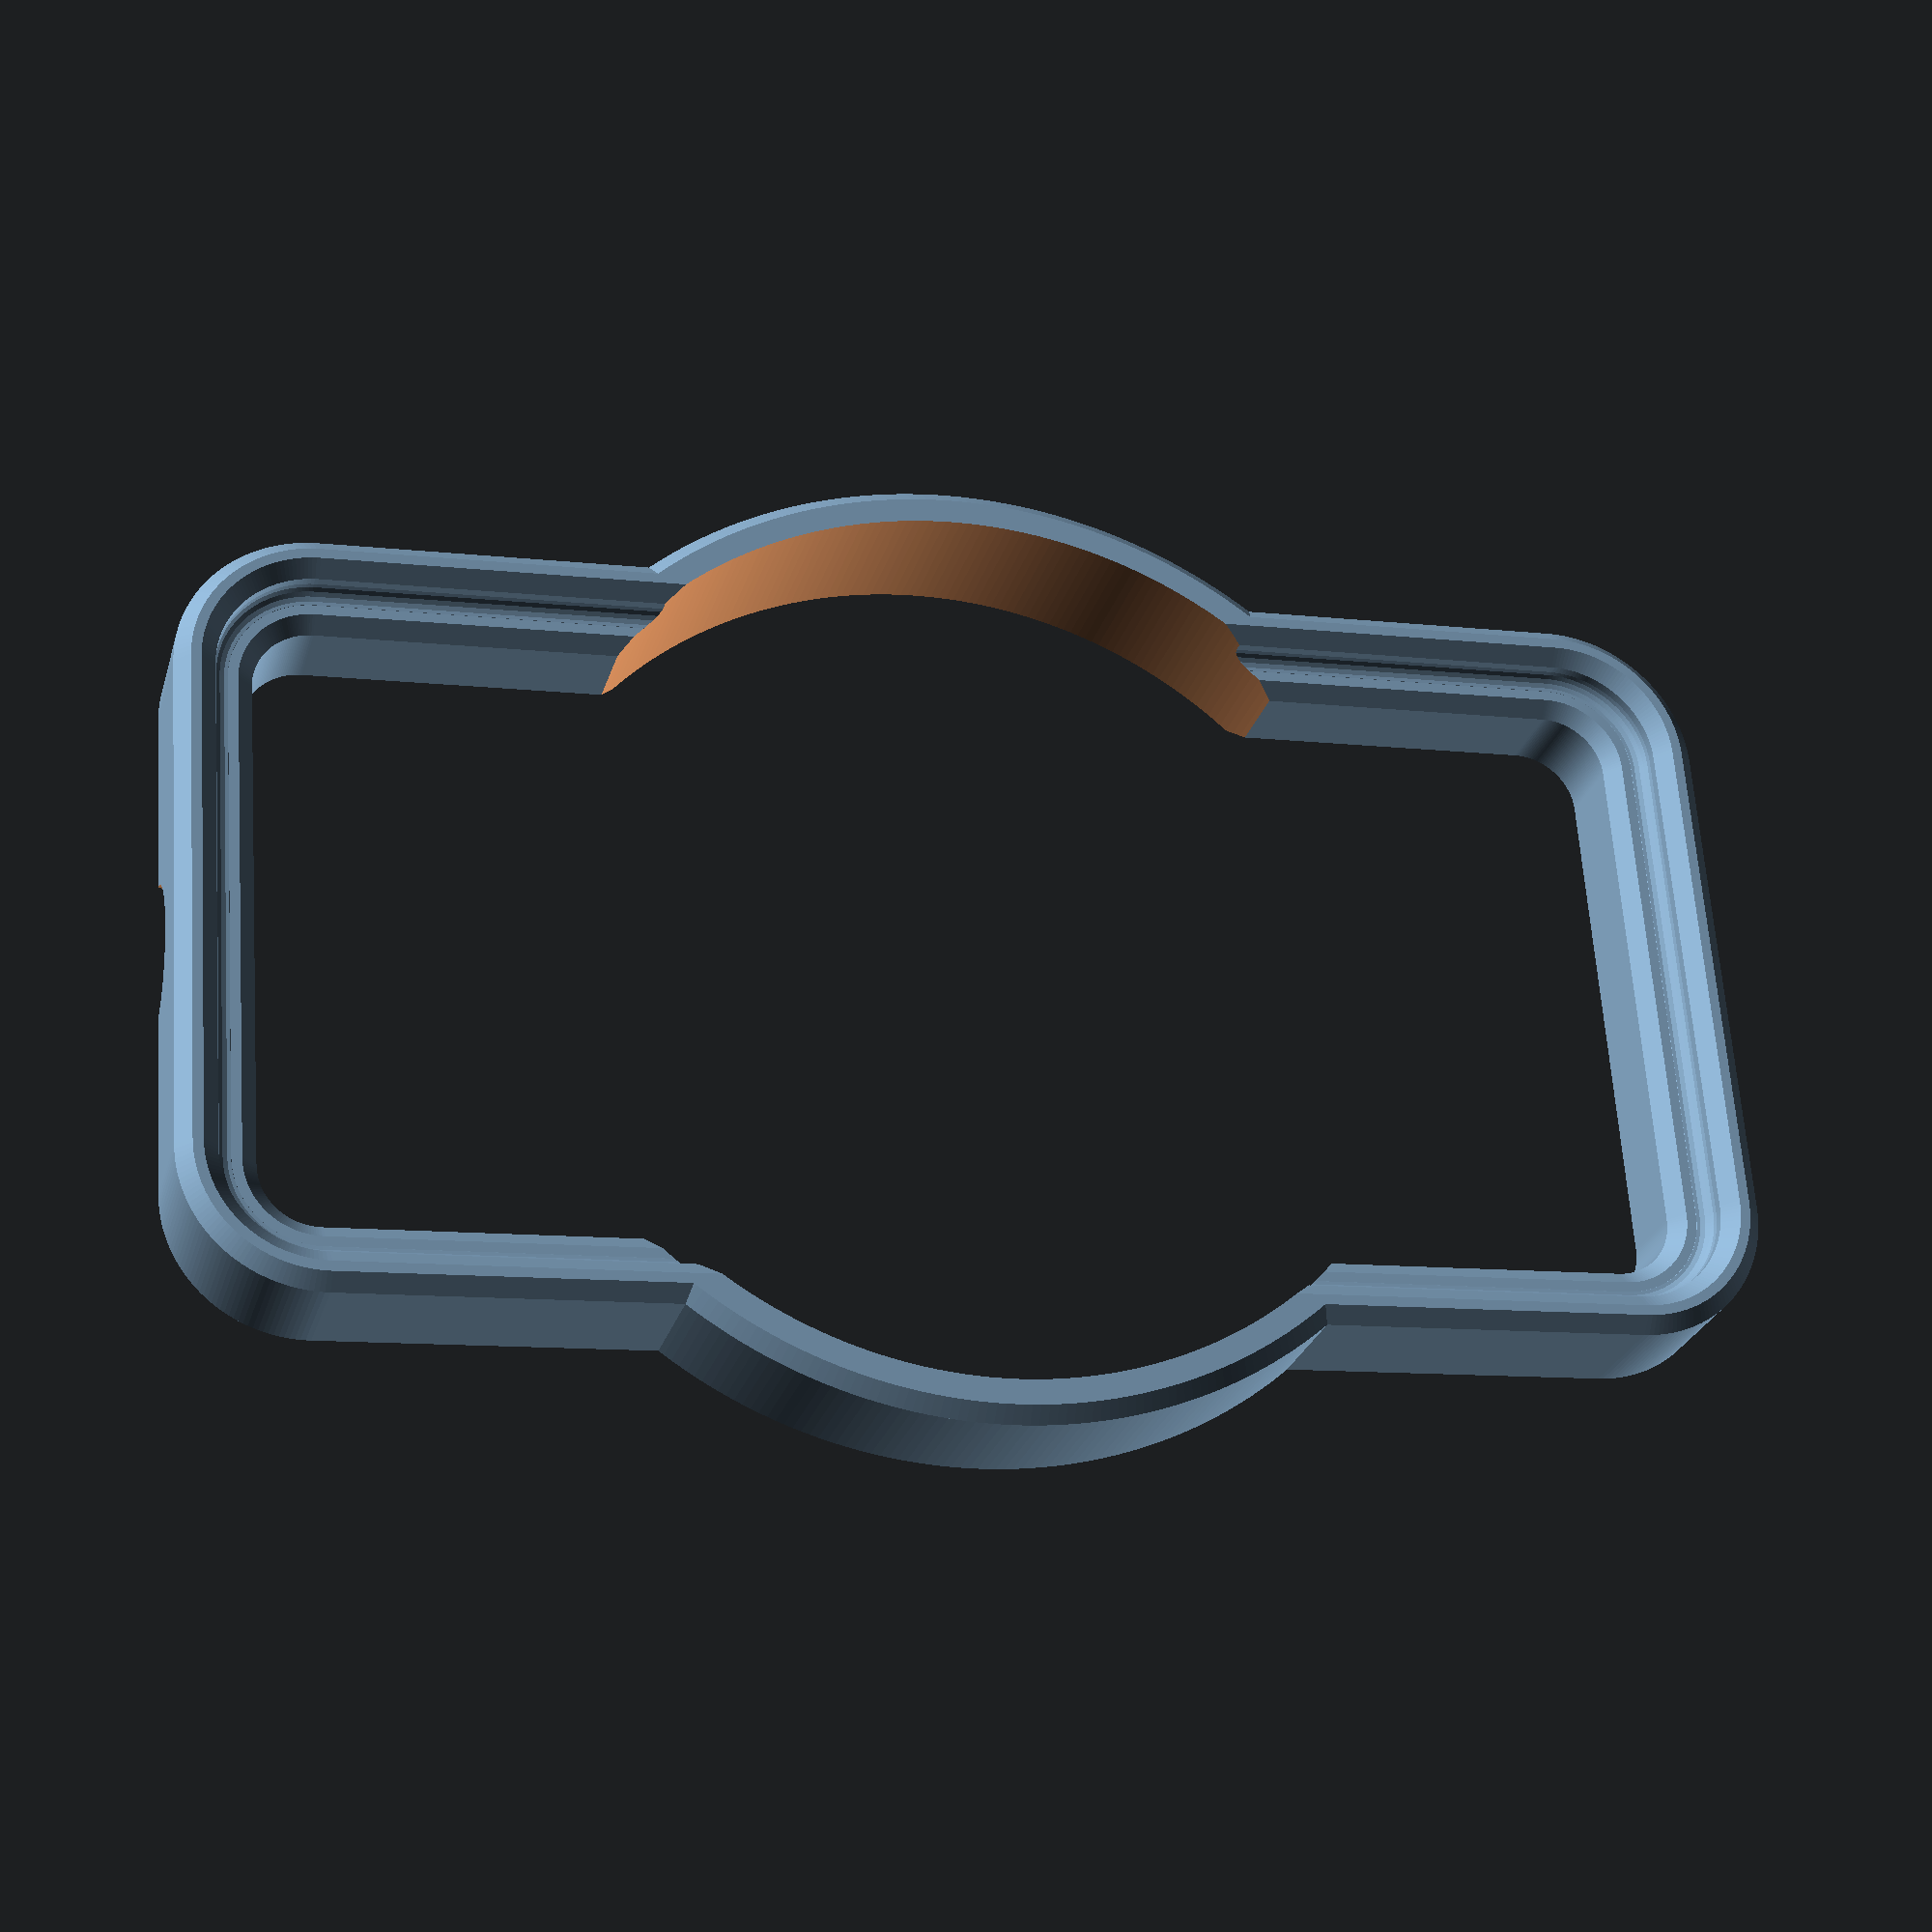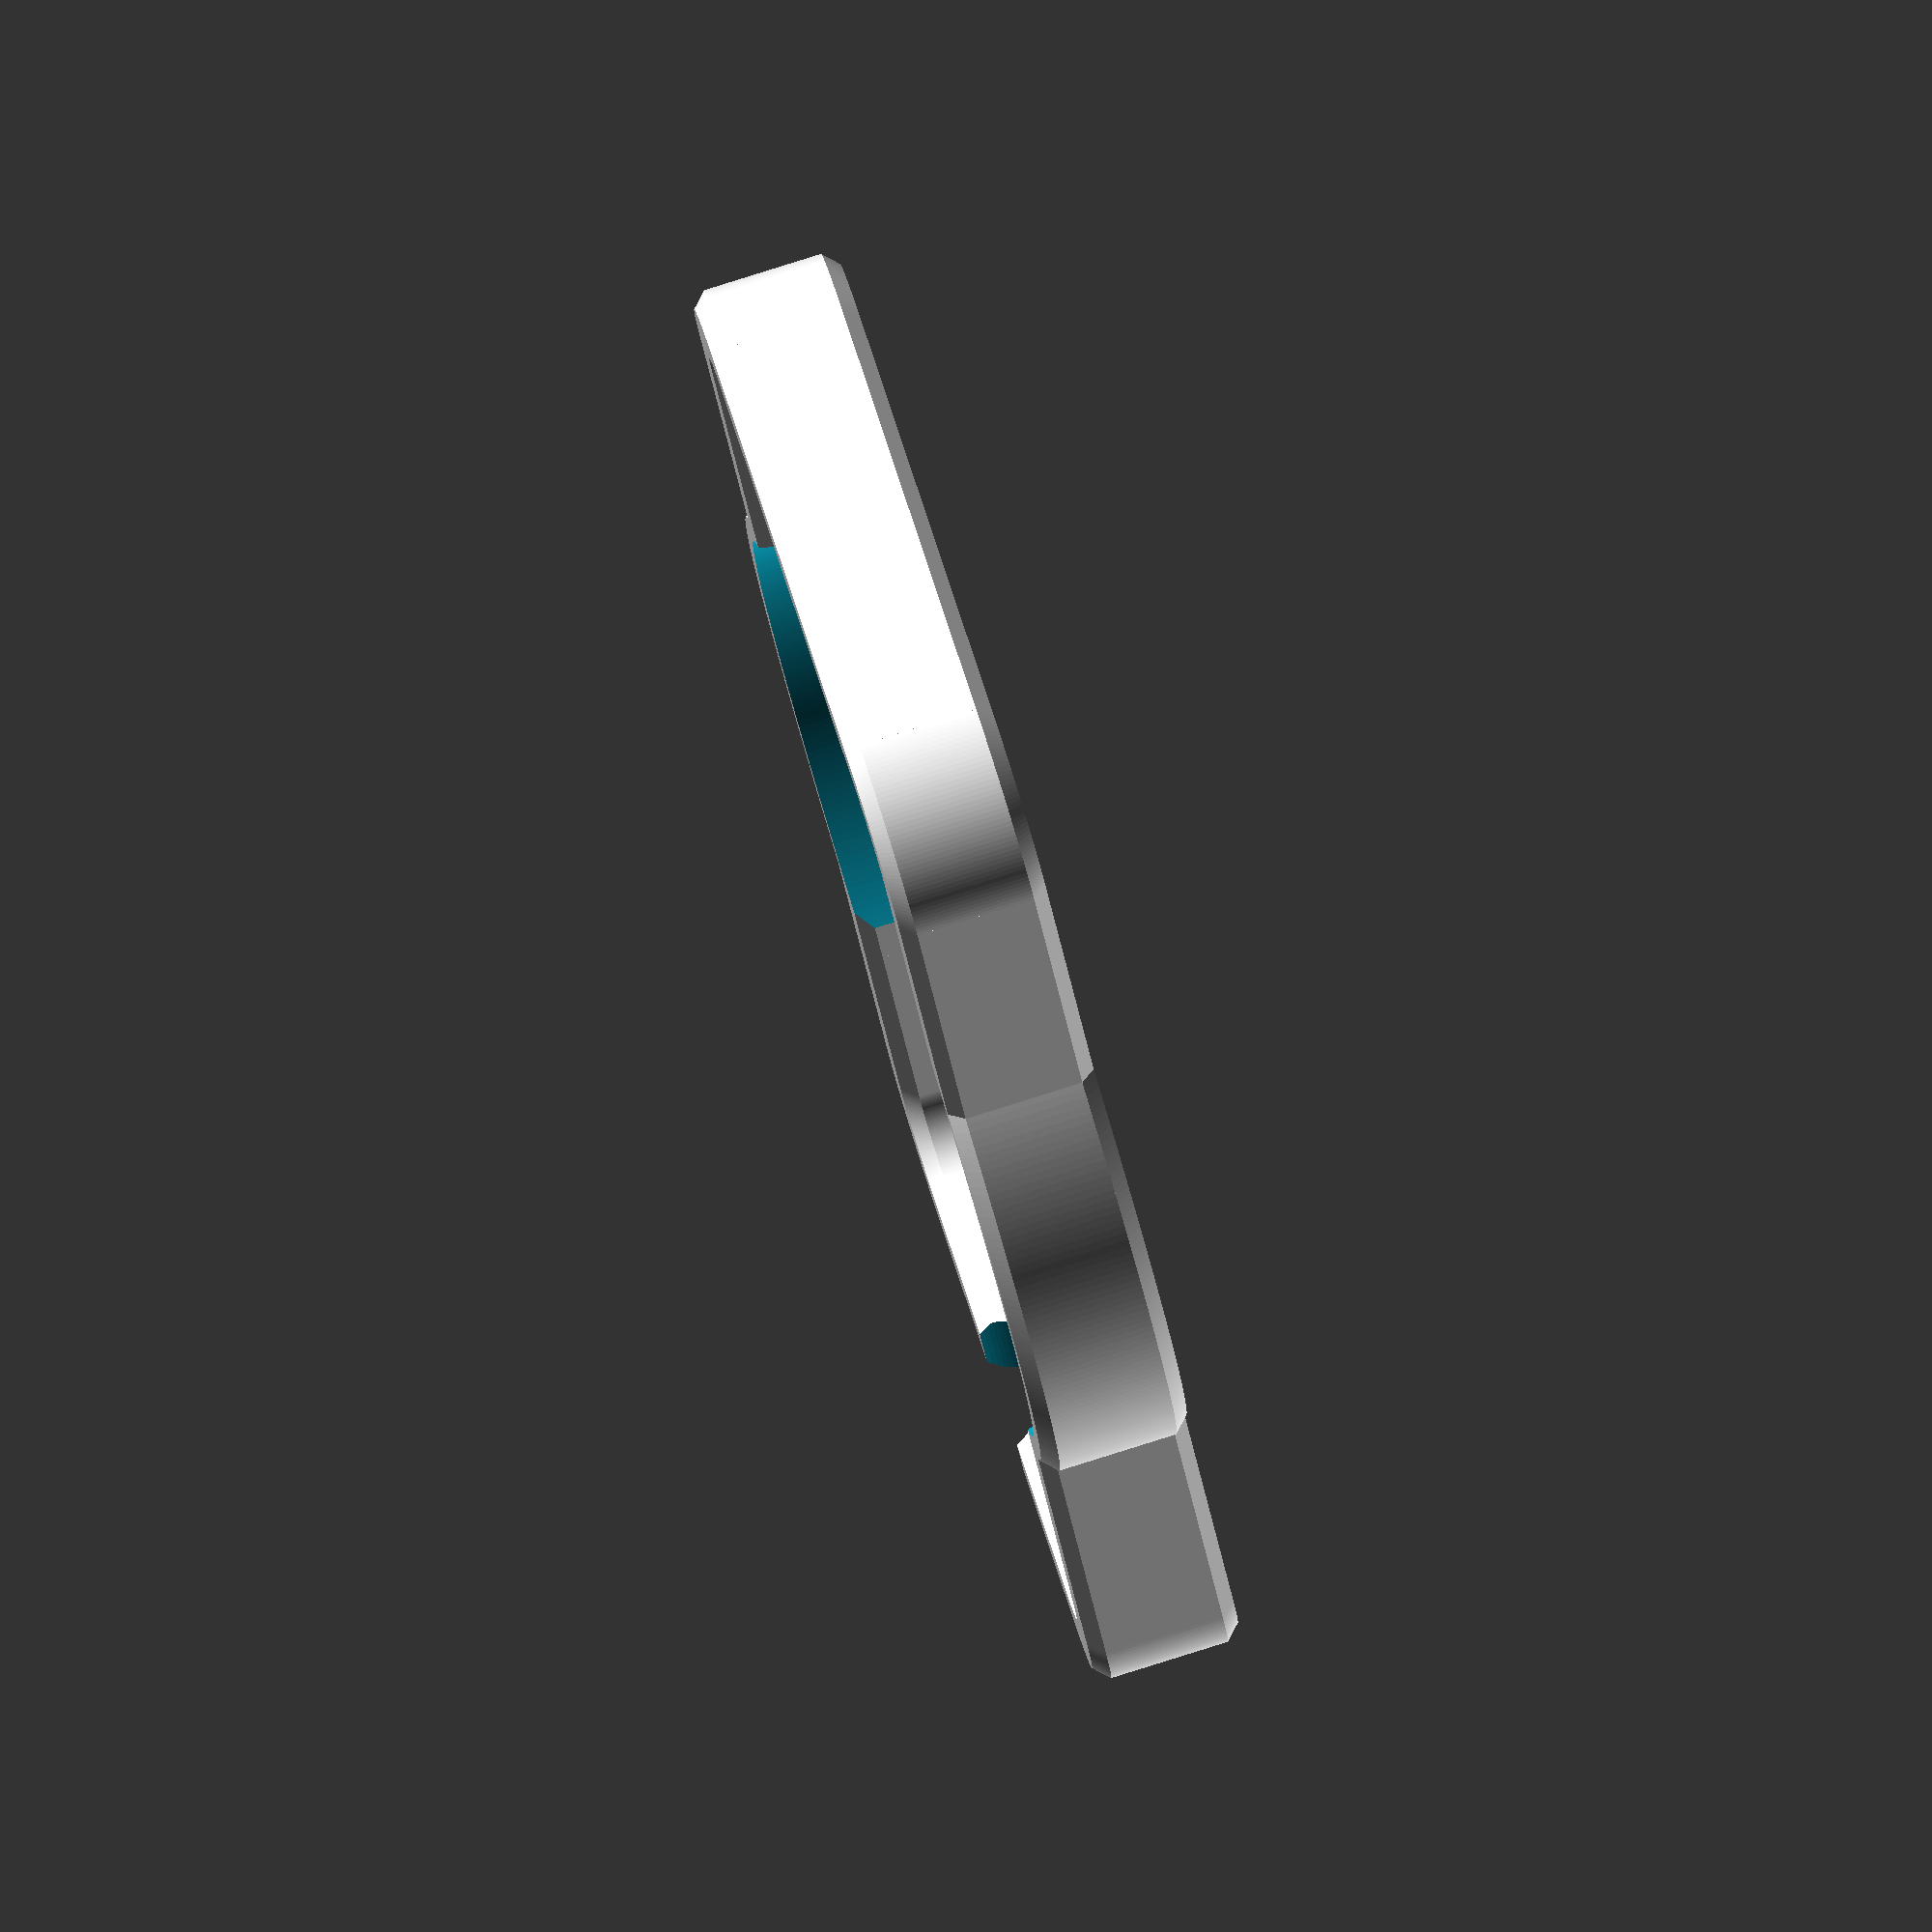
<openscad>
$fa=1/1;
$fs=1/2;
width=70;
height=148;
thickness=8;
larger_r=10;
smaller_r=1.5;
charger_d=92;
charger_h=11;
wall=4;
camera=1.5;
module roundbox(w,h,t,r1,r2,fillet) {
  minkowski() {
    linear_extrude(height=t-2*r2) {
      offset(r=r1-r2) offset(r=-r1) square([w,h],center=true);
    }
    if(fillet)translate([0,0,r2]) sphere(r=r2);
    else translate([0,0,r2]) for (i=[0,1]) mirror([0,0,i]) cylinder(d1=r2*2,d2=0,h=r2);
  }
}
module roundcylinder(d,h,r,fillet) {
  minkowski() {
    cylinder(d=d-2*r,h=h-2*r);
    if(fillet)translate([0,0,r]) sphere(r=r);
    else translate([0,0,r]) for (i=[0,1]) mirror([0,0,i]) cylinder(d1=r*2,d2=0,h=r);
  }
}
*difference() {
  union() {
    roundbox(width+2*wall,height+2*wall,thickness/2+charger_h+camera,larger_r,smaller_r);
    roundcylinder(charger_d+wall*2,charger_h+thickness/2+camera,smaller_r);
  }
  translate([0,0,charger_h+camera])roundbox(width,height,thickness,larger_r,smaller_r,true);
  translate([0,0,-0.1])cylinder(d=charger_d,h=charger_h+0.1);
  for (i=[0,180]) rotate([0,0,i])translate([(63-31)/2,(141-31)/2,charger_h])roundbox(26,26,camera+0.1,5,0);
  *translate([0,0,charger_h/2]) rotate([90,0,90]) linear_extrude(height=height) {
    square([12,charger_h],center=true);
    //offset(r=smaller_r) offset(r=-smaller_r) square([12,charger_h],center=true);
  }
  intersection() {
    cylinder(d=charger_d,h=charger_h+thickness);
    translate([-width/2,-height/2,0])cube([width,height,charger_h+thickness]);
  }
  translate([0,0,charger_h+thickness/2+camera-smaller_r])roundbox(width+2*smaller_r,height,thickness,larger_r,smaller_r,false);
  cylinder(d1=0,d2=charger_d,h=thickness/2+charger_h+camera+0.1);
  translate([0,0,-0.1])roundbox(width-2*wall,height-2*wall,thickness+charger_h,2*wall,0,true);
  rotate([0,90,90])cylinder(d=10,h=height*2);
}

module profile(wall,charger_h,phone_h,chamfer,fillet) {
  difference() {
    //square([2*wall,charger_h+phone_h/2]);
    //translate([-wall,charger_h])offset(r=chamfer)offset(r=-chamfer)square([2*wall,phone_h]);
    polygon([[chamfer,0],[2*wall-chamfer,0],[2*wall,chamfer],[2*wall,charger_h+phone_h/2-chamfer],[2*wall-chamfer,charger_h+phone_h/2],
             [wall+chamfer,charger_h+phone_h/2],[wall,charger_h+phone_h/2-chamfer],[wall,charger_h+chamfer],[wall-chamfer,charger_h],
             [chamfer,charger_h],[0,charger_h-chamfer],[0,chamfer]]);
    translate([wall-fillet,charger_h+fillet])circle(r=fillet);
  }
}
module frame(){
  for (i=[0,1], j=[0,1]) mirror([i,0,0]) mirror([0,j,0]) 
  {
    translate([width/2-larger_r,height/2-larger_r])rotate_extrude(angle=90) 
    translate([larger_r-wall,0]) profile(wall,charger_h,thickness,smaller_r,smaller_r);
    translate([width/2-larger_r,height/2-larger_r]) rotate([90,0,0]) linear_extrude(height=height/2-larger_r,convexity=3)
    translate([larger_r-wall,0]) profile(wall,charger_h,thickness,smaller_r,smaller_r);
    translate([0,height/2-larger_r]) rotate([90,0,90]) linear_extrude(height=width/2-larger_r,convexity=3)
    translate([larger_r-wall,0]) profile(wall,charger_h,thickness,smaller_r,smaller_r);
  }
}
module charger_holder(h,d,w,r,l) {
  difference() {
    union() {
      translate([0,0,0])cylinder(d1=d+2*w-2*r,d2=d+2*w,h=r);
      translate([0,0,r])cylinder(d=d+2*w,h=h+w-2*r);
      translate([0,0,h+w-r])cylinder(d1=d+2*w,d2=d+2*w-2*r,h=r);
    }
    translate([0,0,h/2+w/2])cube([l,2*l,h+2*w],center=true);
  }
}
difference() {
  union() {
    frame();
    charger_holder(charger_h,charger_d,wall,smaller_r,width+2*wall-2*smaller_r);
  }
  translate([0,0,-0.01])cylinder(d=charger_d,h=charger_h+thickness);
  rotate([90,0,0]) cylinder(d=14,h=2*height);
}
</openscad>
<views>
elev=26.3 azim=85.8 roll=344.8 proj=p view=wireframe
elev=276.0 azim=28.9 roll=252.6 proj=o view=solid
</views>
